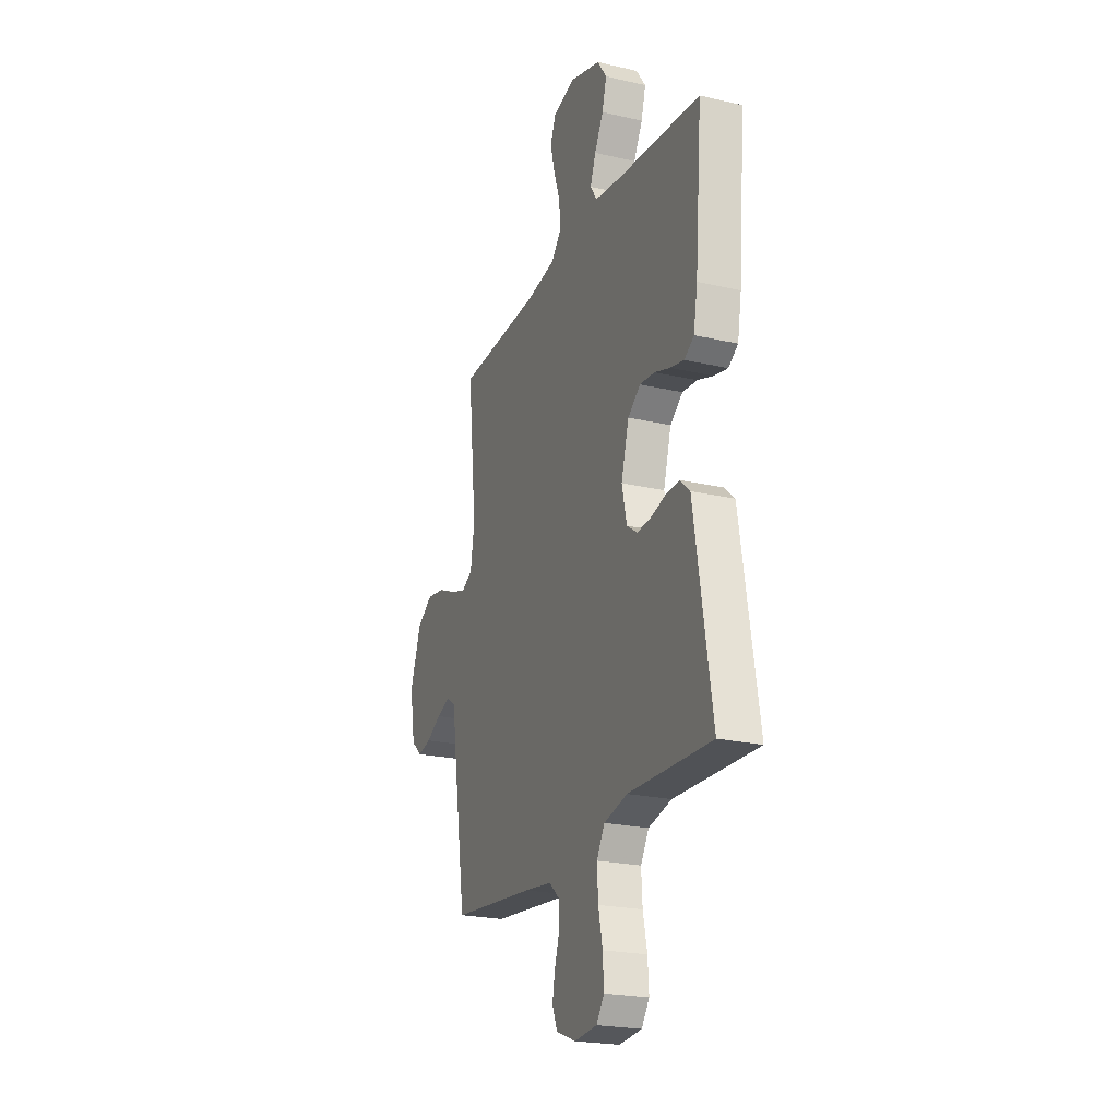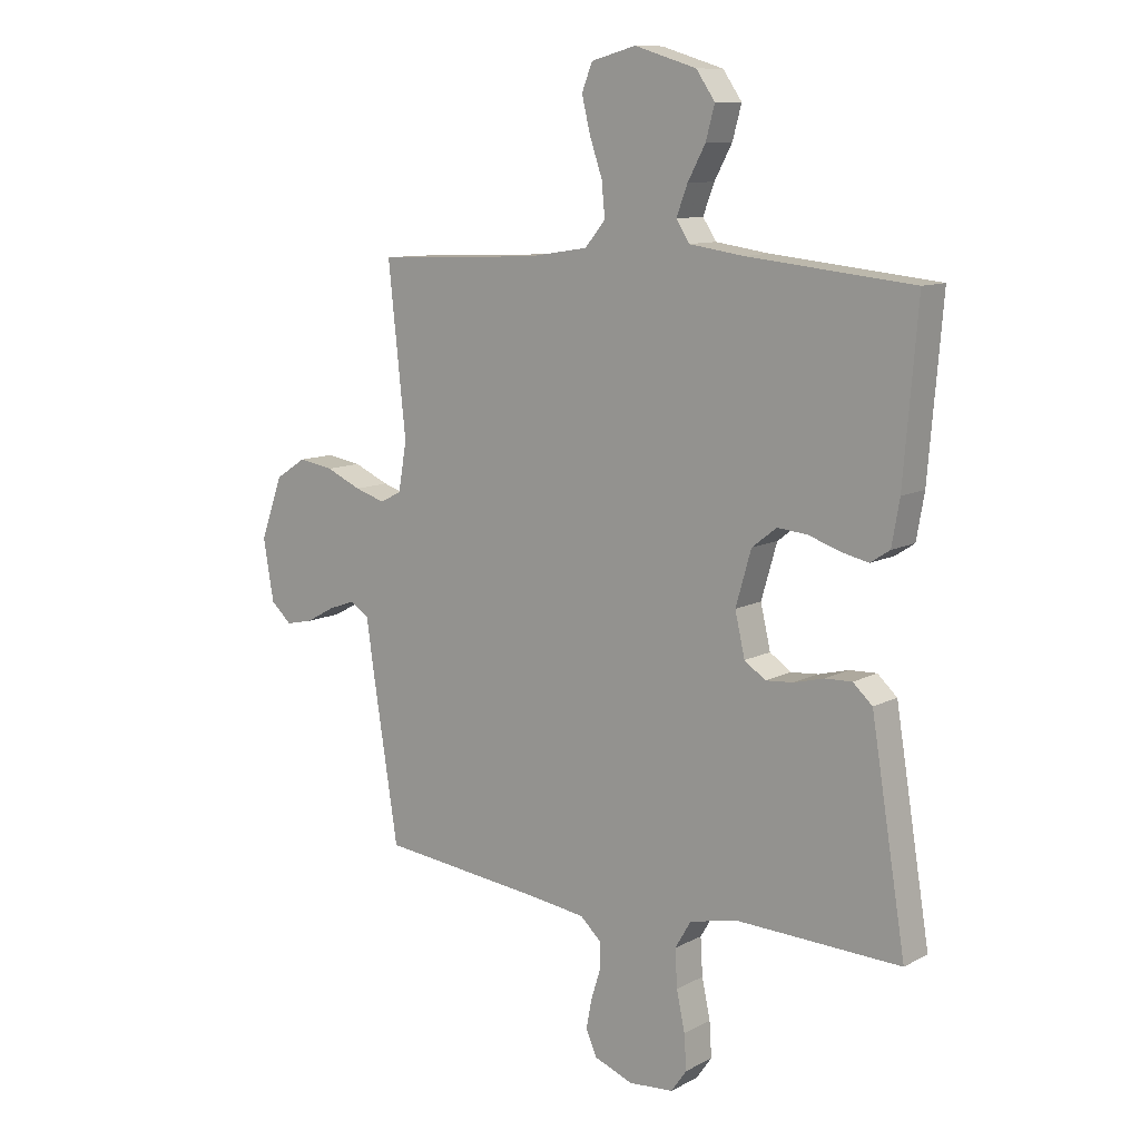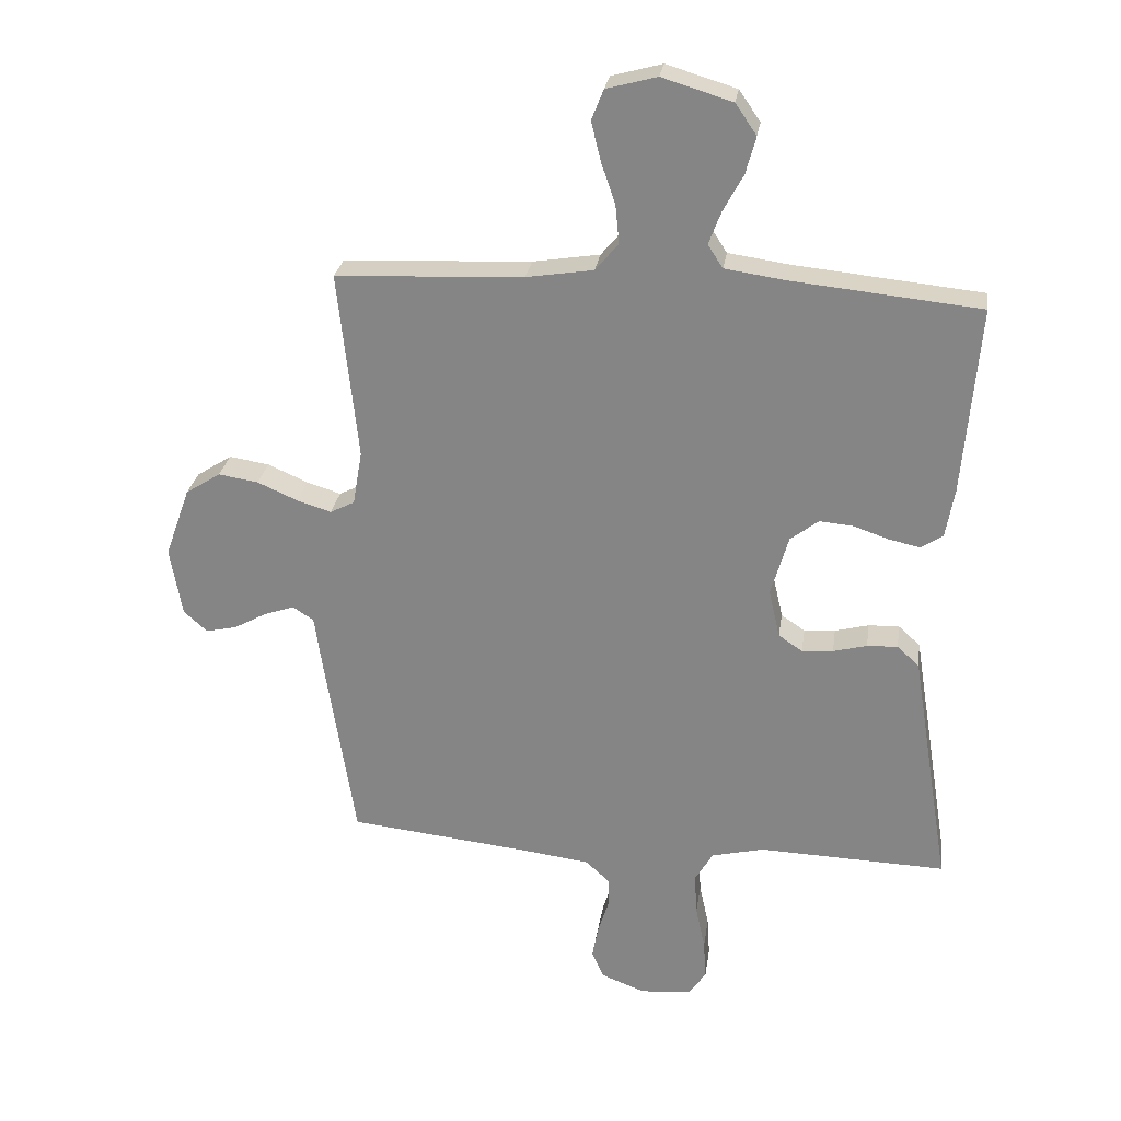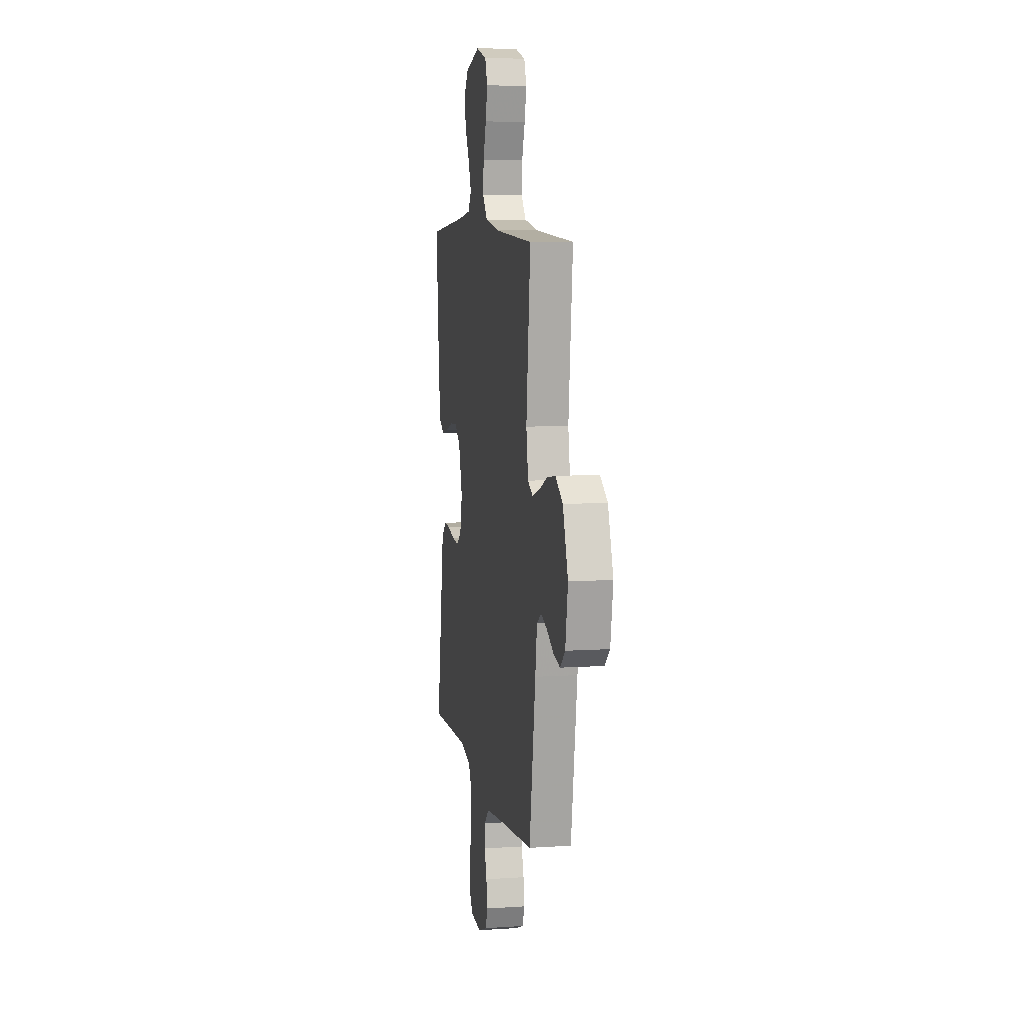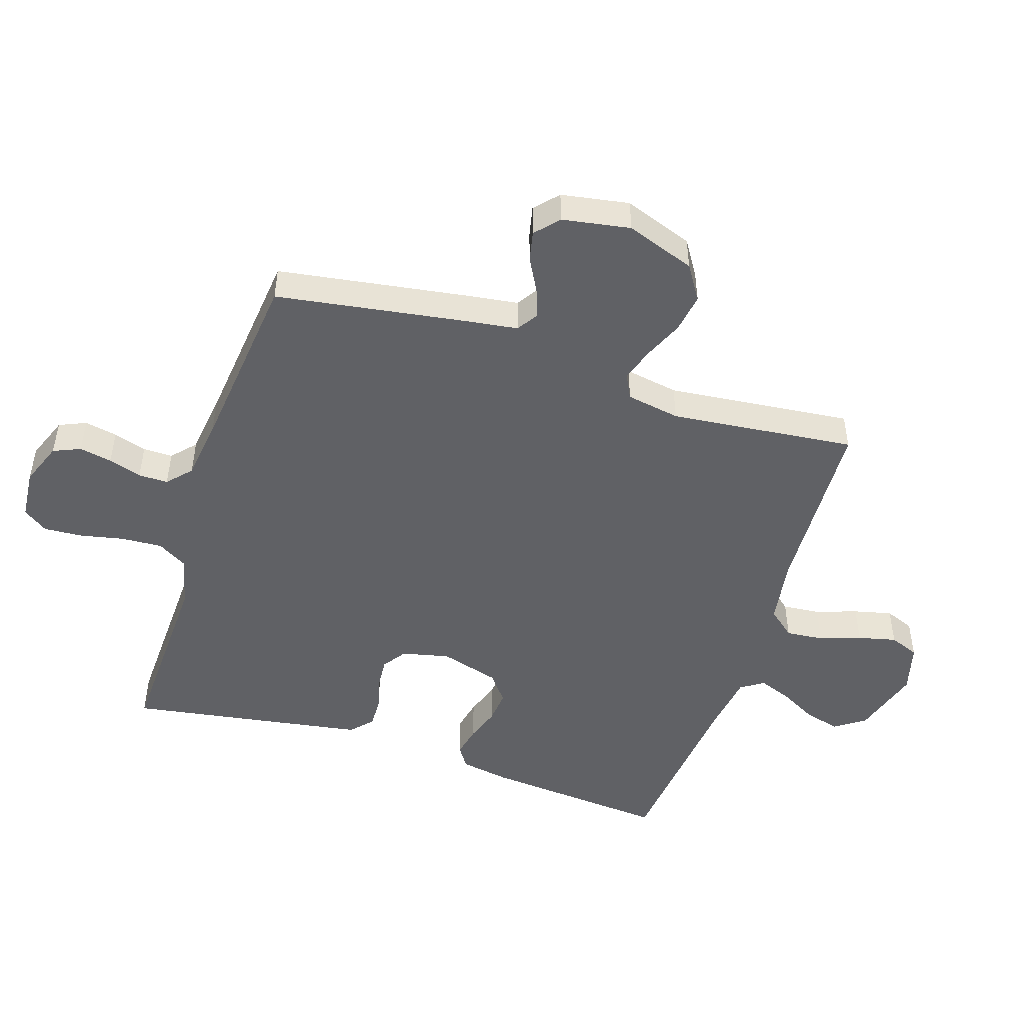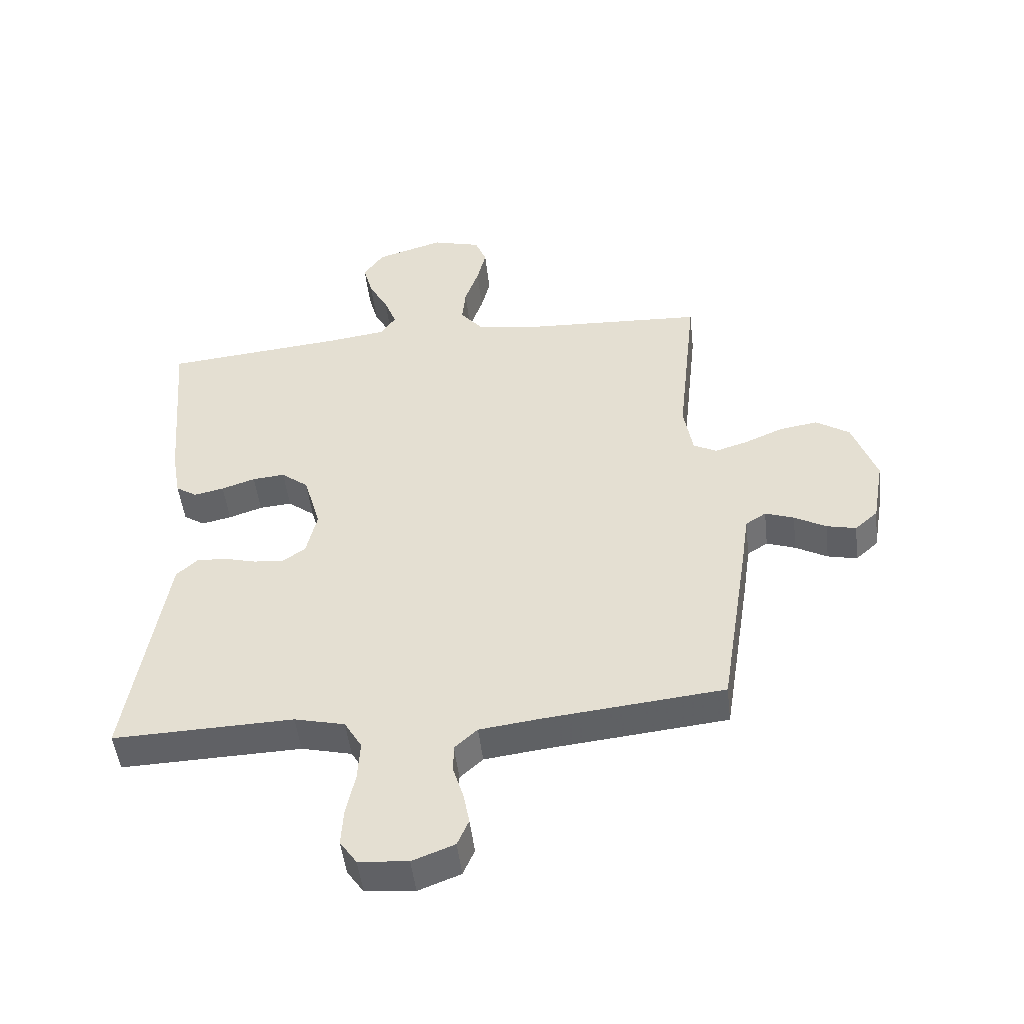
<metadata>
{"format":"obj","ext":"obj","renderer":"f3d","projection":"perspective","resolution":1024,"background":"white","views":[{"elev":-22.6,"azim":68.3,"up":"+Z"},{"elev":10.7,"azim":37.9,"up":"+Z"},{"elev":26.9,"azim":8.3,"up":"+Z"},{"elev":8.0,"azim":-100.5,"up":"+Z"},{"elev":-48.7,"azim":-108.0,"up":"+Y"},{"elev":-48.9,"azim":-173.5,"up":"+Z"}]}
</metadata>
<code>
v -0.5 0.07 -0.5
v -0.547 0.07 -0.2
v -0.56 0.07 -0.109
v -0.594 0.07 -0.087
v -0.642 0.07 -0.104
v -0.695 0.07 -0.133
v -0.744 0.07 -0.144
v -0.782 0.07 -0.11
v -0.801 0.07 0
v -0.761 0.07 0.112
v -0.705 0.07 0.148
v -0.641 0.07 0.138
v -0.577 0.07 0.11
v -0.522 0.07 0.093
v -0.483 0.07 0.113
v -0.468 0.07 0.2
v -0.5 0.07 0.5
v -0.2 0.07 0.514
v -0.093 0.07 0.531
v -0.056 0.07 0.575
v -0.062 0.07 0.636
v -0.085 0.07 0.703
v -0.1 0.07 0.765
v -0.081 0.07 0.813
v 0 0.07 0.835
v 0.112 0.07 0.801
v 0.146 0.07 0.752
v 0.13 0.07 0.693
v 0.098 0.07 0.634
v 0.078 0.07 0.581
v 0.102 0.07 0.544
v 0.2 0.07 0.53
v 0.5 0.07 0.5
v 0.475 0.07 0.2
v 0.461 0.07 0.12
v 0.426 0.07 0.097
v 0.376 0.07 0.108
v 0.32 0.07 0.127
v 0.266 0.07 0.132
v 0.221 0.07 0.097
v 0.193 0.07 0
v 0.211 0.07 -0.077
v 0.249 0.07 -0.103
v 0.299 0.07 -0.099
v 0.353 0.07 -0.085
v 0.402 0.07 -0.083
v 0.437 0.07 -0.115
v 0.451 0.07 -0.2
v 0.5 0.07 -0.5
v 0.2 0.07 -0.49
v 0.116 0.07 -0.51
v 0.087 0.07 -0.559
v 0.091 0.07 -0.626
v 0.106 0.07 -0.696
v 0.11 0.07 -0.759
v 0.082 0.07 -0.799
v 0 0.07 -0.806
v -0.07 0.07 -0.779
v -0.089 0.07 -0.735
v -0.079 0.07 -0.682
v -0.062 0.07 -0.628
v -0.062 0.07 -0.58
v -0.1 0.07 -0.545
v -0.2 0.07 -0.532
v -0.5 0 -0.5
v -0.547 0 -0.2
v -0.56 0 -0.109
v -0.594 0 -0.087
v -0.642 0 -0.104
v -0.695 0 -0.133
v -0.744 0 -0.144
v -0.782 0 -0.11
v -0.801 0 0
v -0.761 0 0.112
v -0.705 0 0.148
v -0.641 0 0.138
v -0.577 0 0.11
v -0.522 0 0.093
v -0.483 0 0.113
v -0.468 0 0.2
v -0.5 0 0.5
v -0.2 0 0.514
v -0.093 0 0.531
v -0.056 0 0.575
v -0.062 0 0.636
v -0.085 0 0.703
v -0.1 0 0.765
v -0.081 0 0.813
v 0 0 0.835
v 0.112 0 0.801
v 0.146 0 0.752
v 0.13 0 0.693
v 0.098 0 0.634
v 0.078 0 0.581
v 0.102 0 0.544
v 0.2 0 0.53
v 0.5 0 0.5
v 0.475 0 0.2
v 0.461 0 0.12
v 0.426 0 0.097
v 0.376 0 0.108
v 0.32 0 0.127
v 0.266 0 0.132
v 0.221 0 0.097
v 0.193 0 0
v 0.211 0 -0.077
v 0.249 0 -0.103
v 0.299 0 -0.099
v 0.353 0 -0.085
v 0.402 0 -0.083
v 0.437 0 -0.115
v 0.451 0 -0.2
v 0.5 0 -0.5
v 0.2 0 -0.49
v 0.116 0 -0.51
v 0.087 0 -0.559
v 0.091 0 -0.626
v 0.106 0 -0.696
v 0.11 0 -0.759
v 0.082 0 -0.799
v 0 0 -0.806
v -0.07 0 -0.779
v -0.089 0 -0.735
v -0.079 0 -0.682
v -0.062 0 -0.628
v -0.062 0 -0.58
v -0.1 0 -0.545
v -0.2 0 -0.532
f 59 60 61
f 58 59 61
f 57 58 61
f 56 57 61
f 55 56 61
f 54 55 61
f 53 54 61
f 52 53 61 62
f 51 52 62 63
f 48 49 50
f 47 48 50
f 46 47 50
f 45 46 50
f 44 45 50
f 51 63 64
f 50 51 64
f 44 50 64
f 43 44 64
f 36 37 38
f 35 36 38
f 34 35 38
f 33 34 38
f 32 33 38
f 31 32 38 39
f 30 31 39 40
f 27 28 29
f 26 27 29
f 25 26 29
f 24 25 29
f 23 24 29
f 22 23 29
f 21 22 29
f 20 21 29 30
f 30 40 41
f 20 30 41
f 19 20 41
f 16 17 18
f 19 41 42
f 18 19 42
f 16 18 42
f 15 16 42
f 11 12 13
f 10 11 13
f 9 10 13
f 8 9 13
f 7 8 13
f 6 7 13
f 5 6 13
f 4 5 13 14
f 1 2 3
f 64 1 3
f 43 64 3
f 42 43 3
f 15 42 3
f 14 15 3
f 3 4 14
f 125 124 123
f 125 123 122
f 125 122 121
f 125 121 120
f 125 120 119
f 125 119 118
f 125 118 117
f 126 125 117 116
f 127 126 116 115
f 114 113 112
f 114 112 111
f 114 111 110
f 114 110 109
f 114 109 108
f 128 127 115
f 128 115 114
f 128 114 108
f 128 108 107
f 102 101 100
f 102 100 99
f 102 99 98
f 102 98 97
f 102 97 96
f 103 102 96 95
f 104 103 95 94
f 93 92 91
f 93 91 90
f 93 90 89
f 93 89 88
f 93 88 87
f 93 87 86
f 93 86 85
f 94 93 85 84
f 105 104 94
f 105 94 84
f 105 84 83
f 82 81 80
f 106 105 83
f 106 83 82
f 106 82 80
f 106 80 79
f 77 76 75
f 77 75 74
f 77 74 73
f 77 73 72
f 77 72 71
f 77 71 70
f 77 70 69
f 78 77 69 68
f 67 66 65
f 67 65 128
f 67 128 107
f 67 107 106
f 67 106 79
f 67 79 78
f 78 68 67
f 1 65 66 2
f 2 66 67 3
f 3 67 68 4
f 4 68 69 5
f 5 69 70 6
f 6 70 71 7
f 7 71 72 8
f 8 72 73 9
f 9 73 74 10
f 10 74 75 11
f 11 75 76 12
f 12 76 77 13
f 13 77 78 14
f 14 78 79 15
f 15 79 80 16
f 16 80 81 17
f 17 81 82 18
f 18 82 83 19
f 19 83 84 20
f 20 84 85 21
f 21 85 86 22
f 22 86 87 23
f 23 87 88 24
f 24 88 89 25
f 25 89 90 26
f 26 90 91 27
f 27 91 92 28
f 28 92 93 29
f 29 93 94 30
f 30 94 95 31
f 31 95 96 32
f 32 96 97 33
f 33 97 98 34
f 34 98 99 35
f 35 99 100 36
f 36 100 101 37
f 37 101 102 38
f 38 102 103 39
f 39 103 104 40
f 40 104 105 41
f 41 105 106 42
f 42 106 107 43
f 43 107 108 44
f 44 108 109 45
f 45 109 110 46
f 46 110 111 47
f 47 111 112 48
f 48 112 113 49
f 49 113 114 50
f 50 114 115 51
f 51 115 116 52
f 52 116 117 53
f 53 117 118 54
f 54 118 119 55
f 55 119 120 56
f 56 120 121 57
f 57 121 122 58
f 58 122 123 59
f 59 123 124 60
f 60 124 125 61
f 61 125 126 62
f 62 126 127 63
f 63 127 128 64
f 64 128 65 1

</code>
